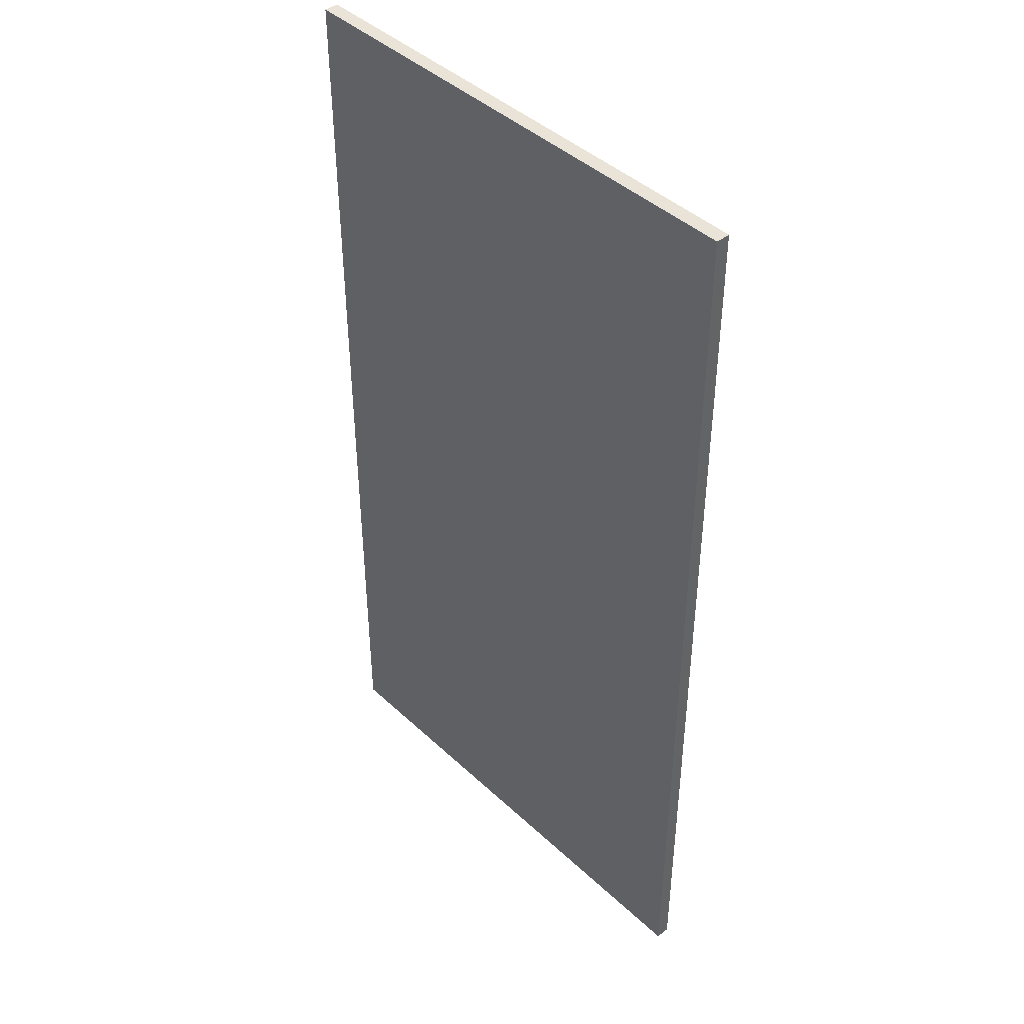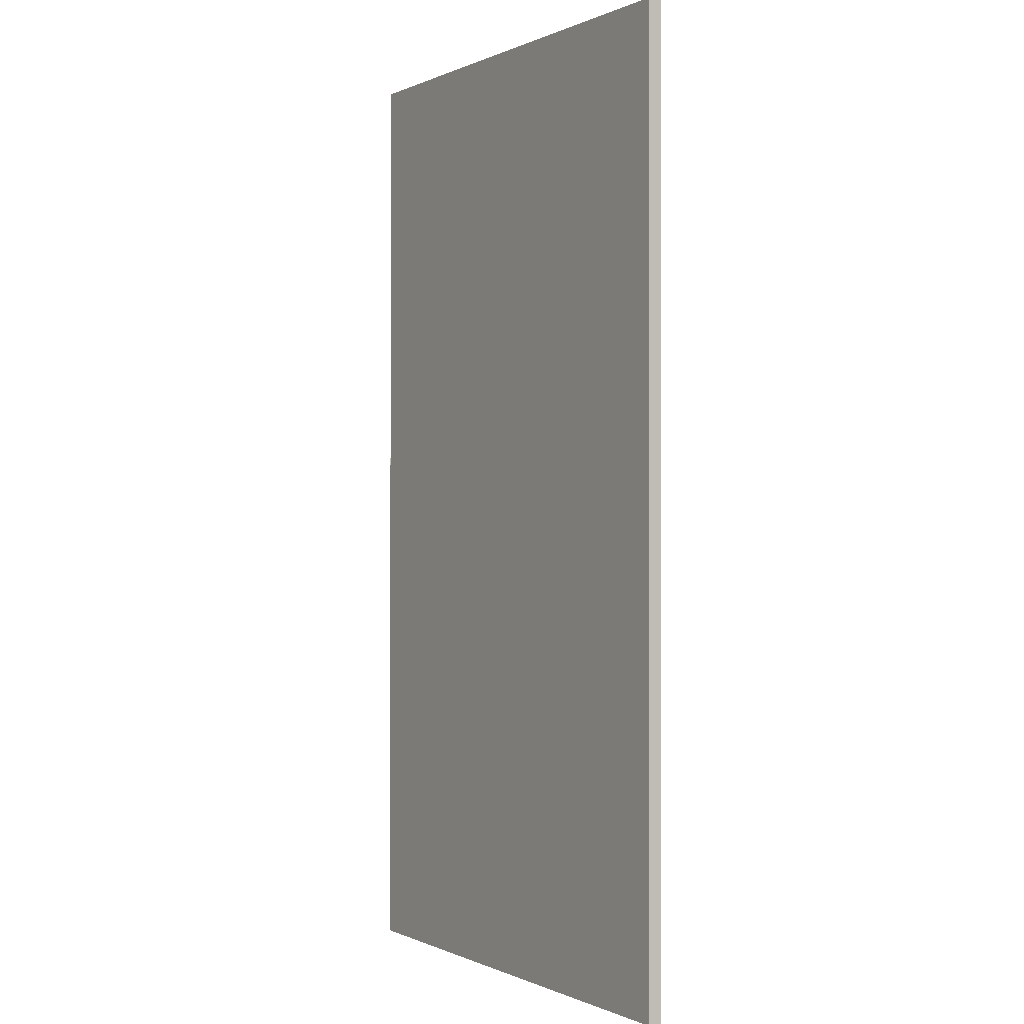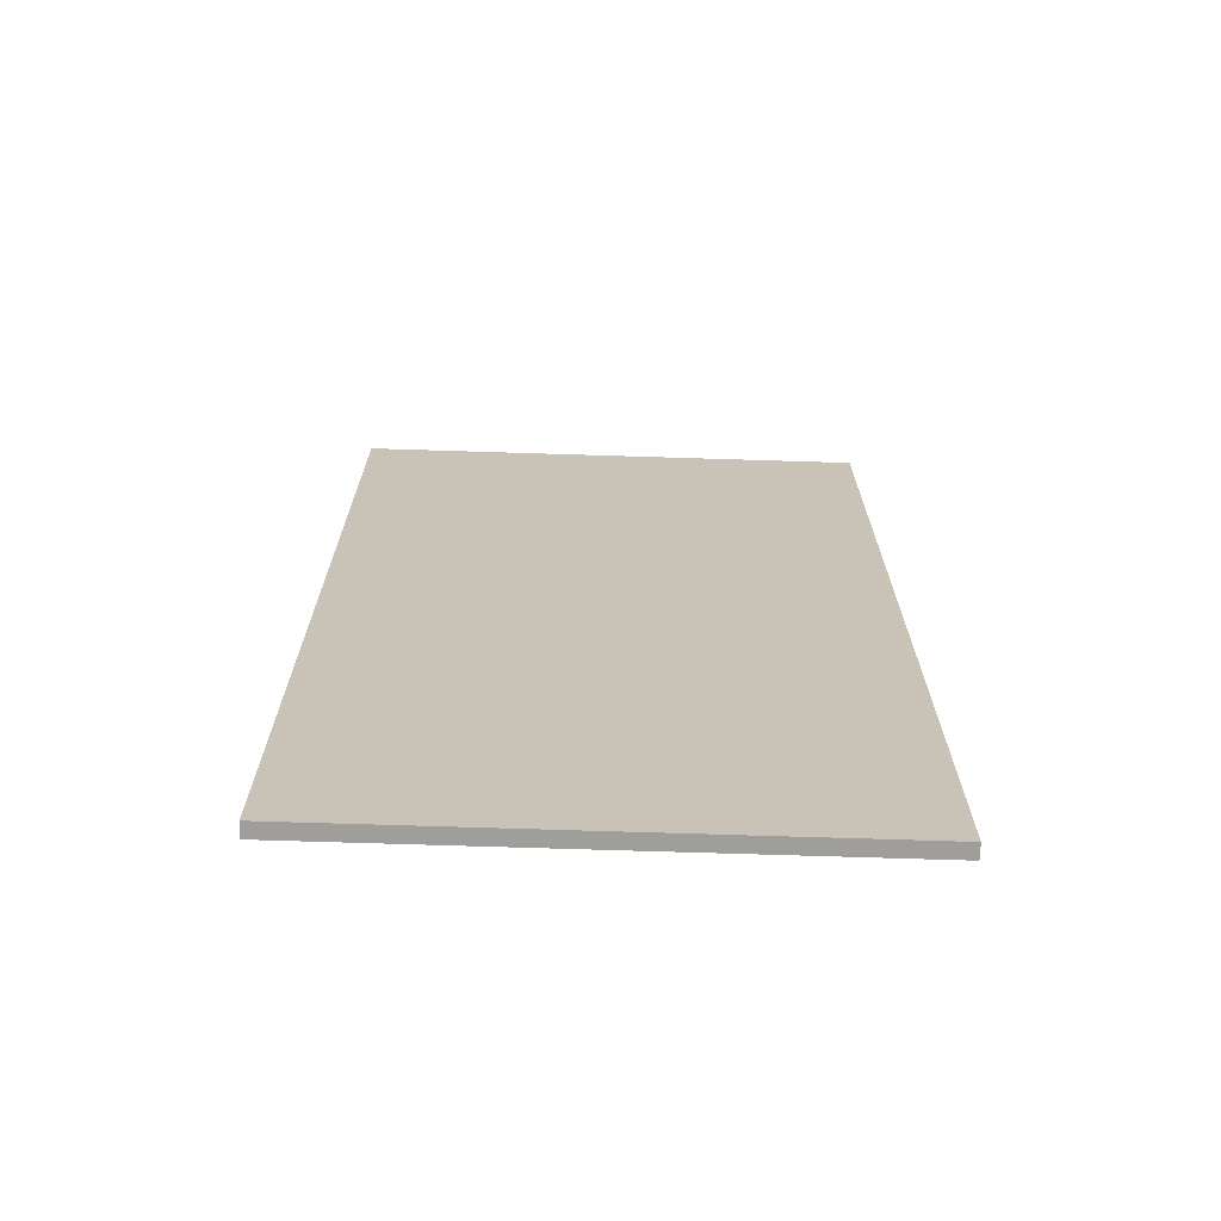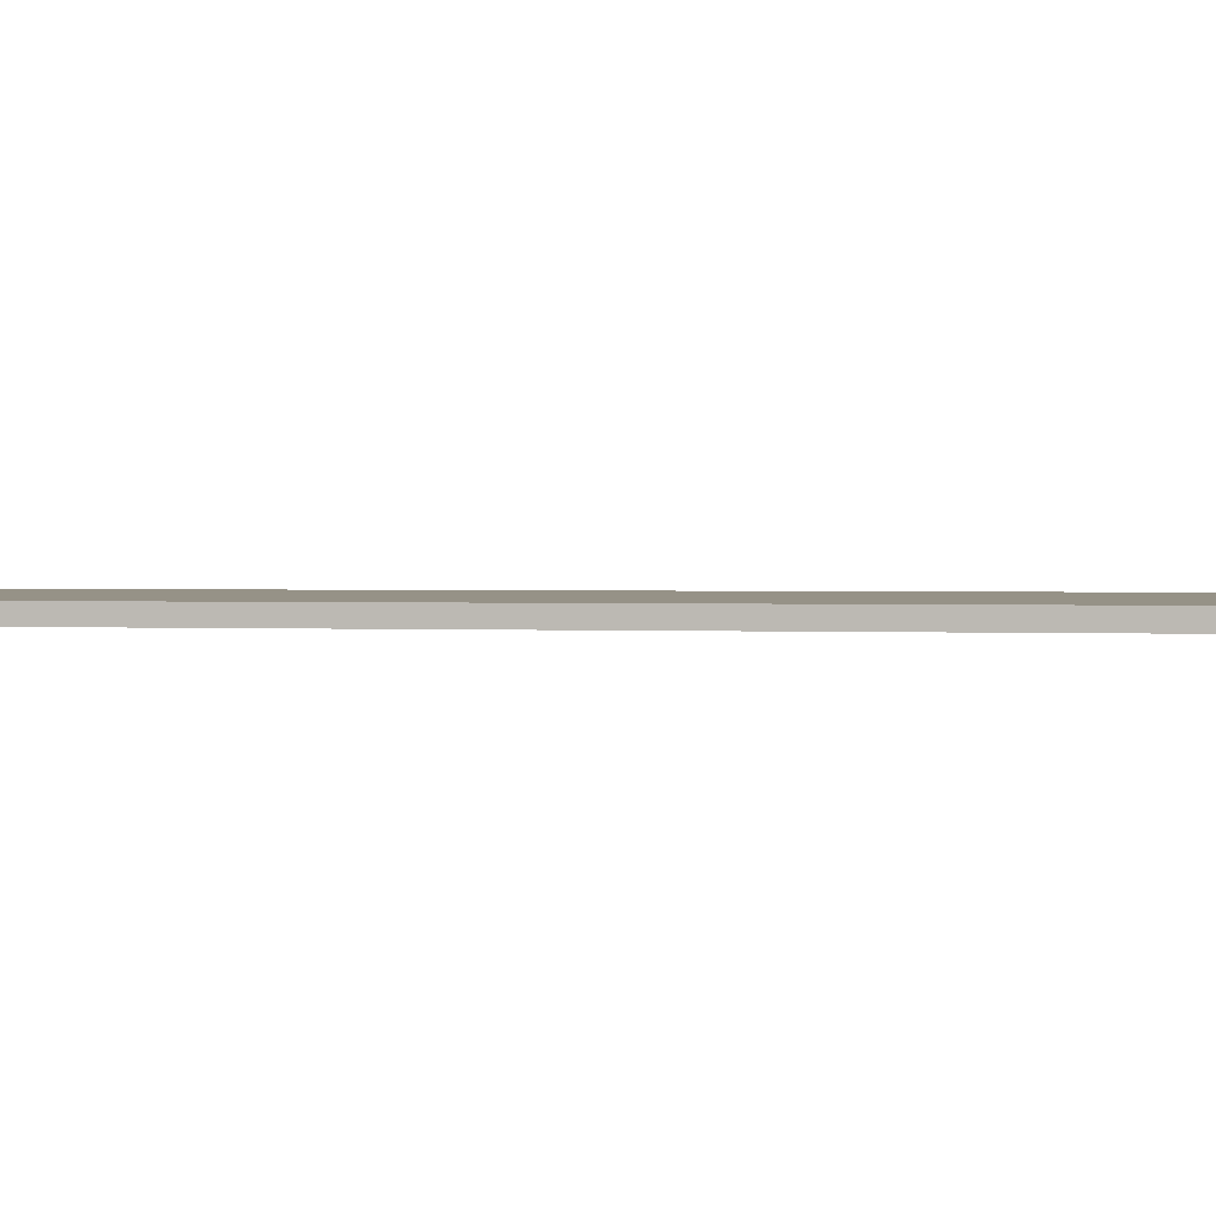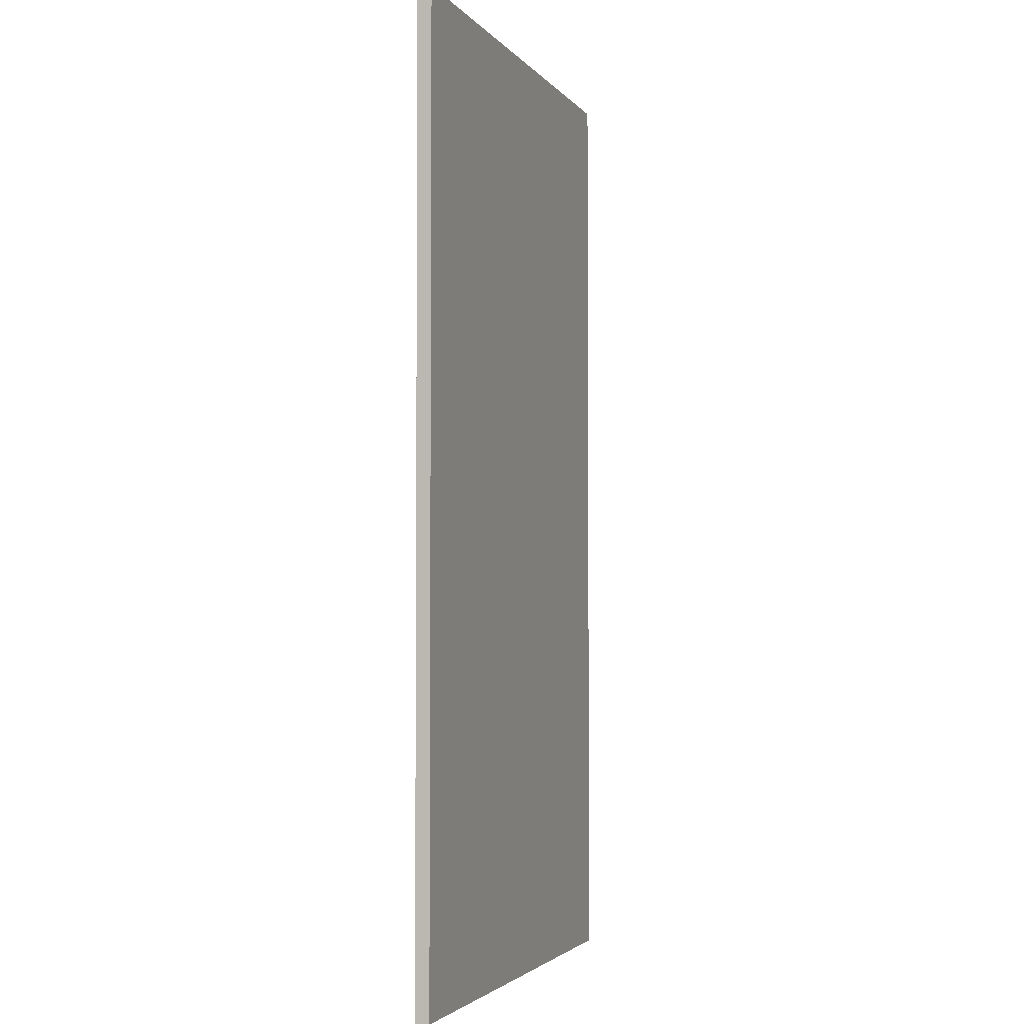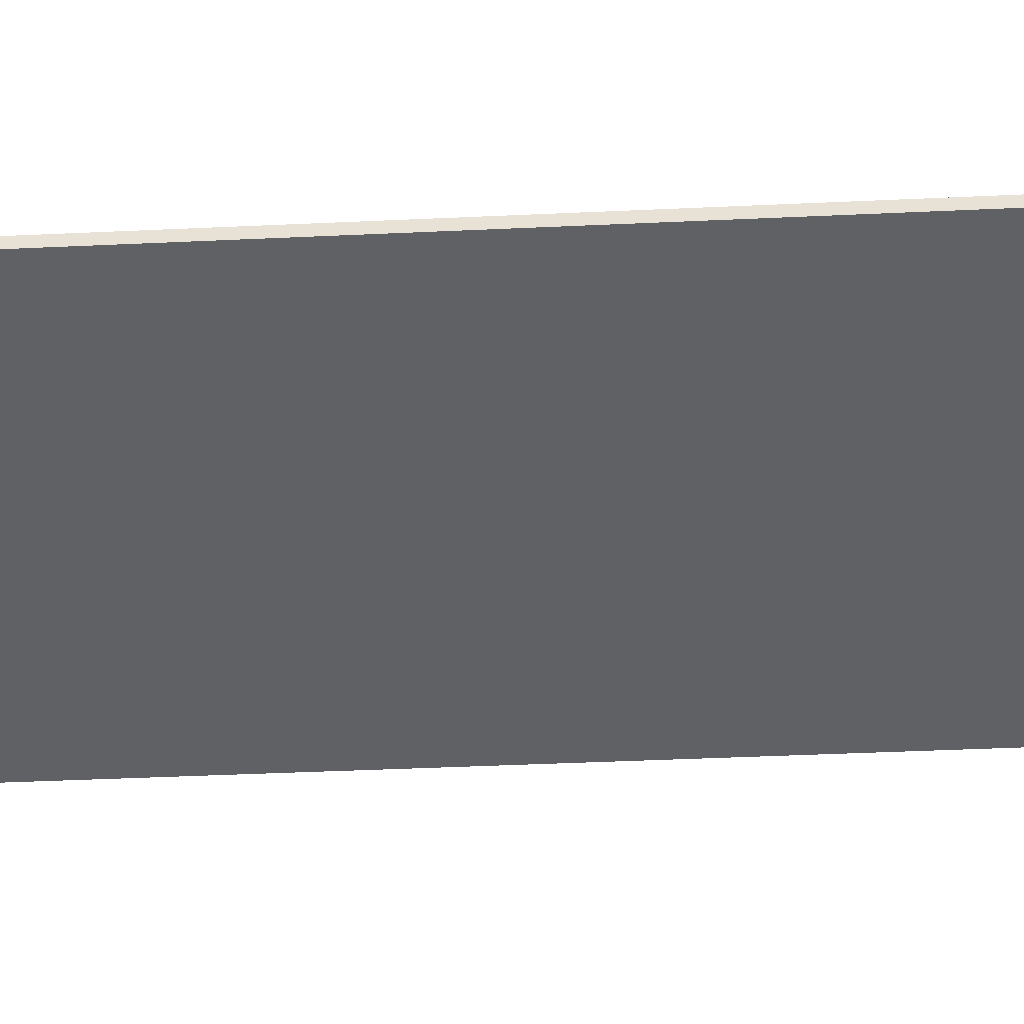
<metadata>
{"format":"obj","ext":"obj","renderer":"f3d","projection":"perspective","resolution":1024,"background":"white","views":[{"elev":43.1,"azim":47.6,"up":"+Z"},{"elev":-0.1,"azim":58.3,"up":"+Z"},{"elev":-70.8,"azim":178.2,"up":"+Z"},{"elev":1.0,"azim":-76.3,"up":"+Y"},{"elev":-3.0,"azim":-71.2,"up":"+Z"},{"elev":-47.5,"azim":-87.1,"up":"+Y"}]}
</metadata>
<code>
o drawer_bottom1/drawer_bottom/mesh8/mesh8-geometry#mesh8-geometry
v 0.1118 0.03072 -0.9312
v -0.2314 0.03072 -0.2831
v -0.2314 0.03072 -0.9312
v 0.1118 0.03072 -0.2831
v -0.2314 0.04025 -0.2831
v -0.2314 0.04025 -0.9312
v 0.1118 0.04025 -0.2831
v 0.1118 0.04025 -0.9312
f 1 2 3
f 2 1 4
f 3 2 1
f 4 1 2
f 5 3 2
f 2 3 5
f 6 1 3
f 3 1 6
f 1 7 4
f 4 7 1
f 7 2 4
f 4 2 7
f 3 5 6
f 6 5 3
f 2 7 5
f 5 7 2
f 1 6 8
f 8 6 1
f 7 1 8
f 8 1 7
f 5 8 6
f 6 8 5
f 8 5 7
f 7 5 8

</code>
